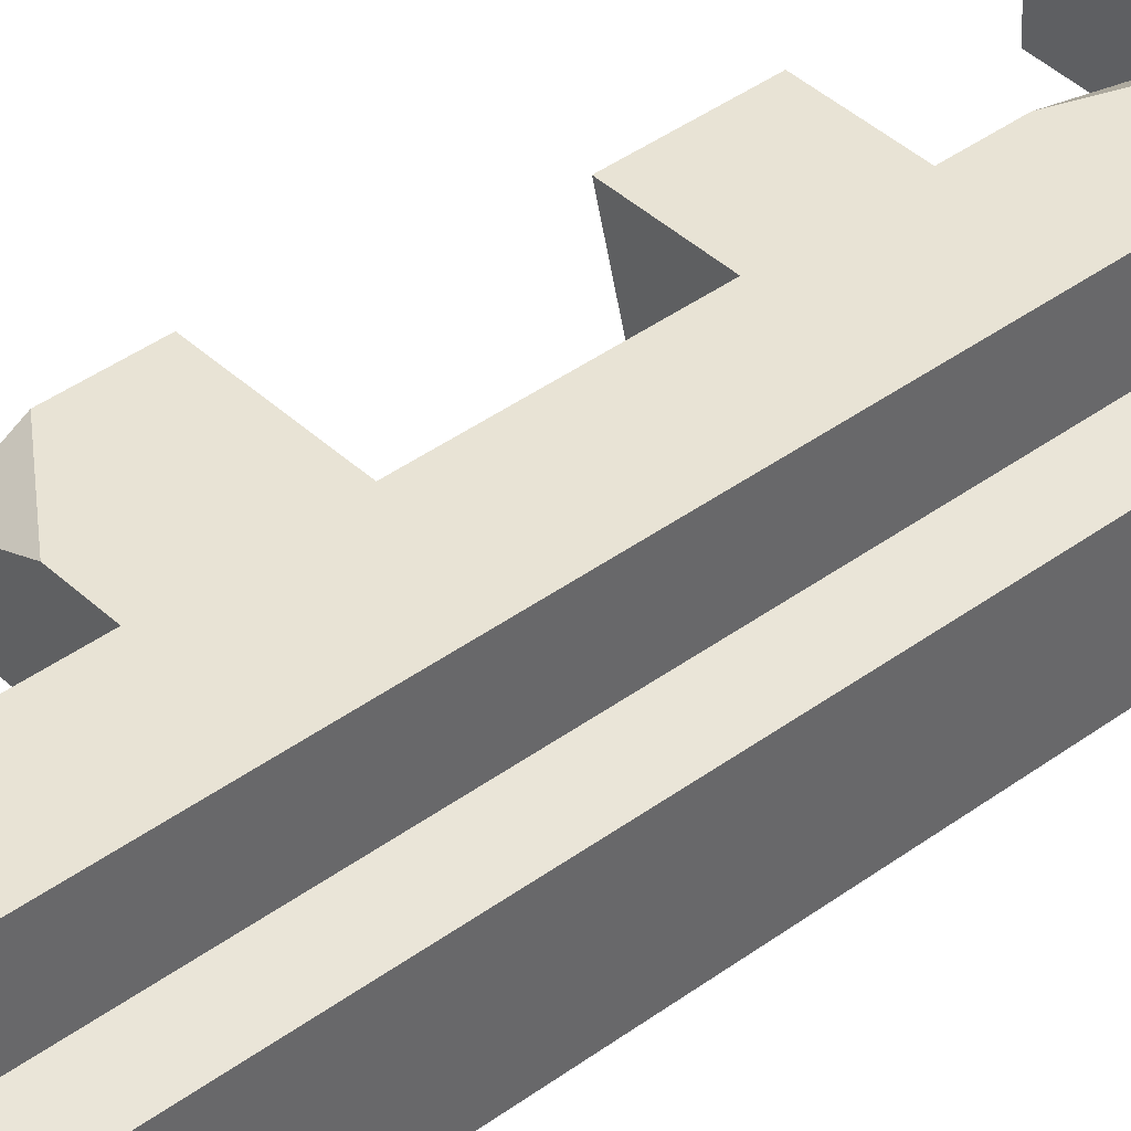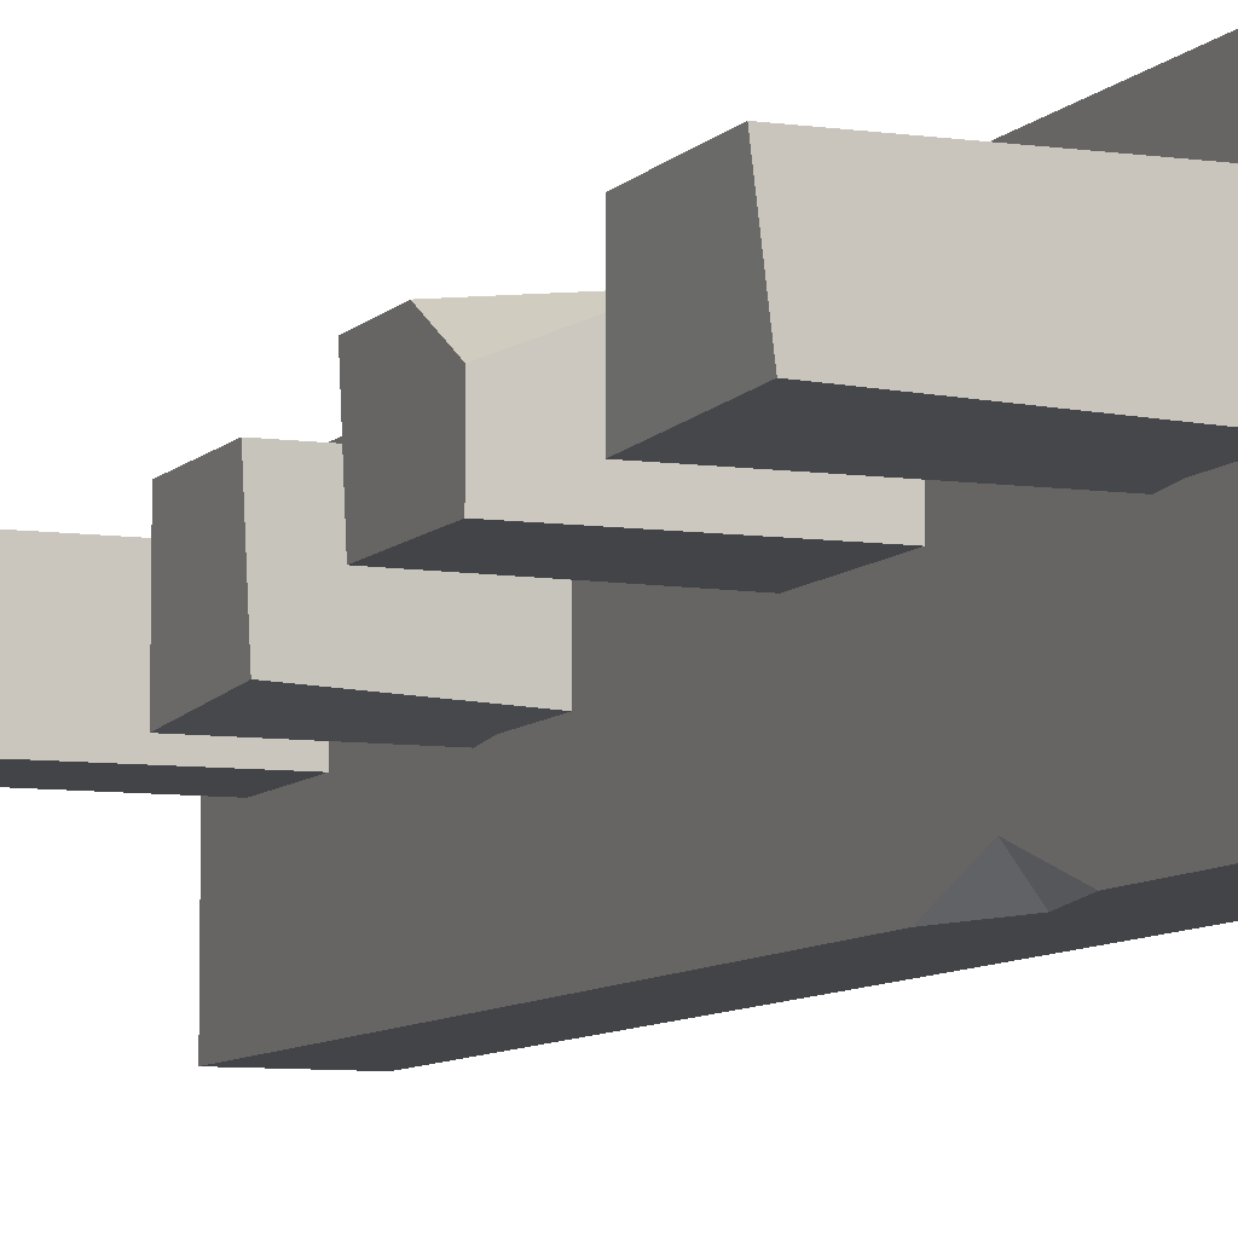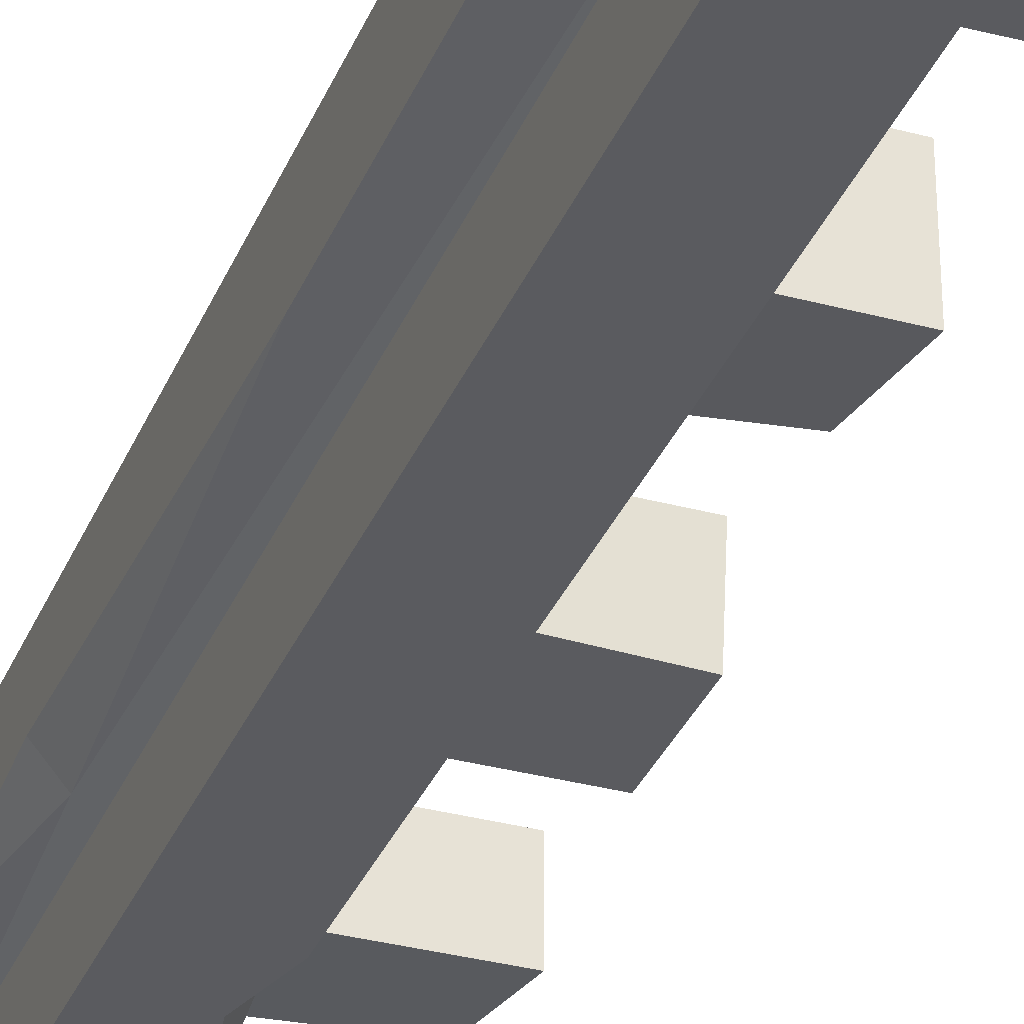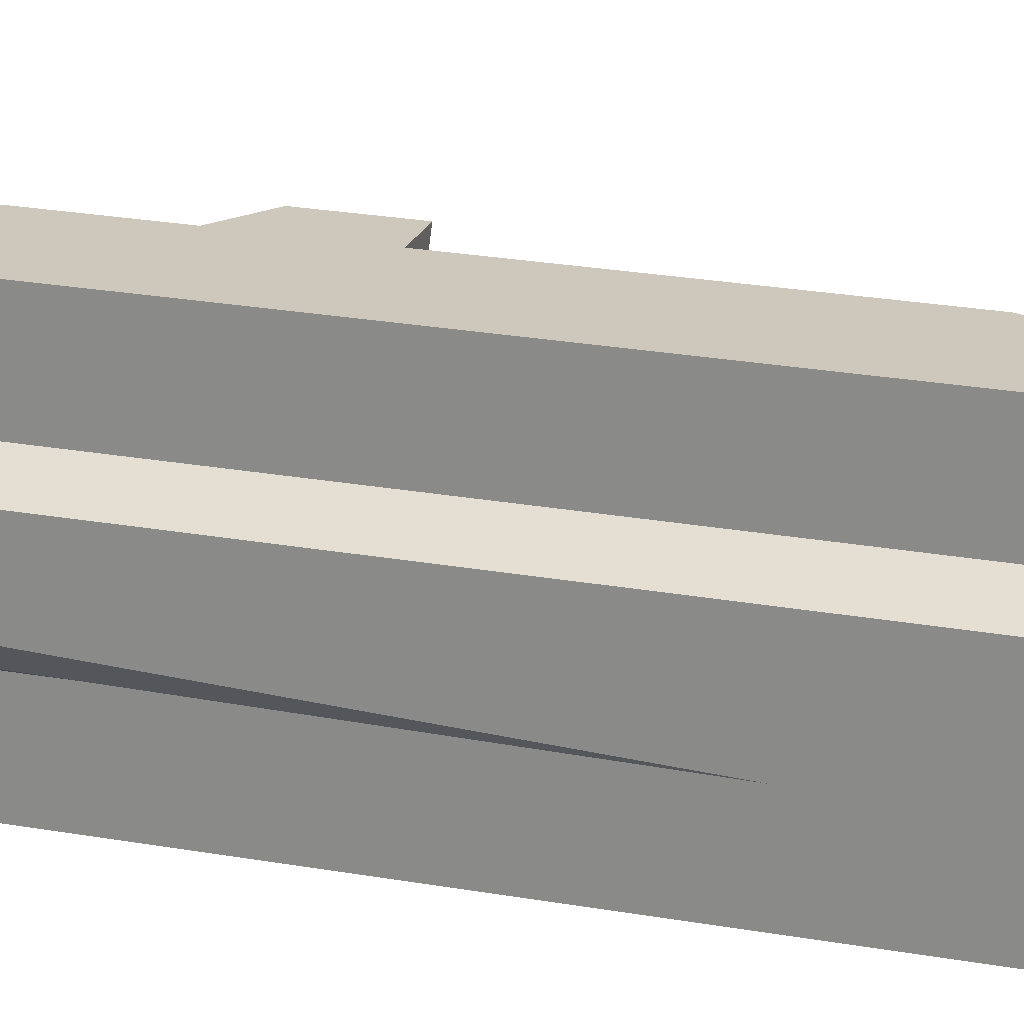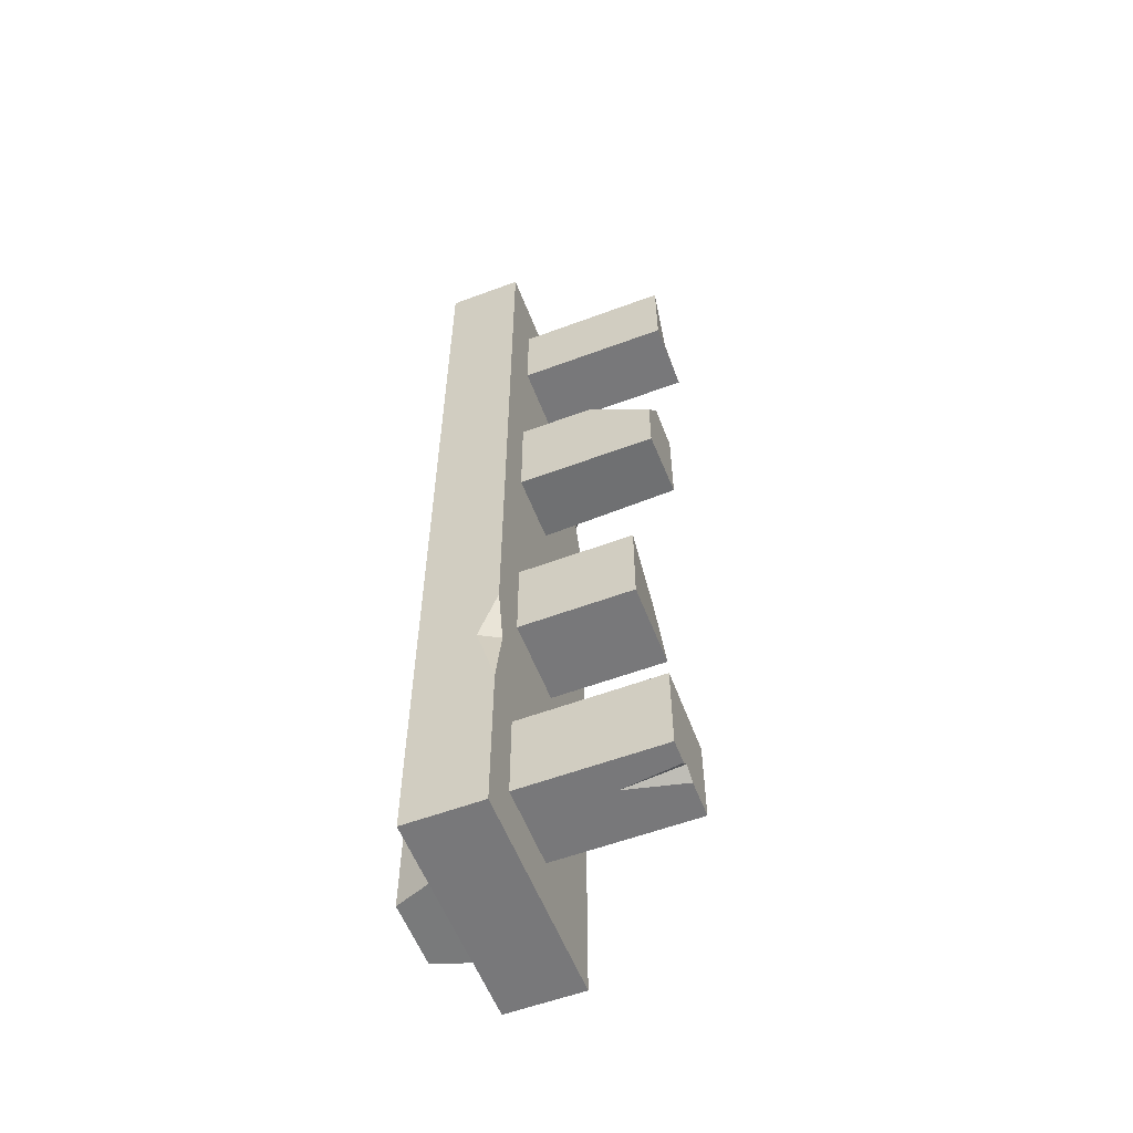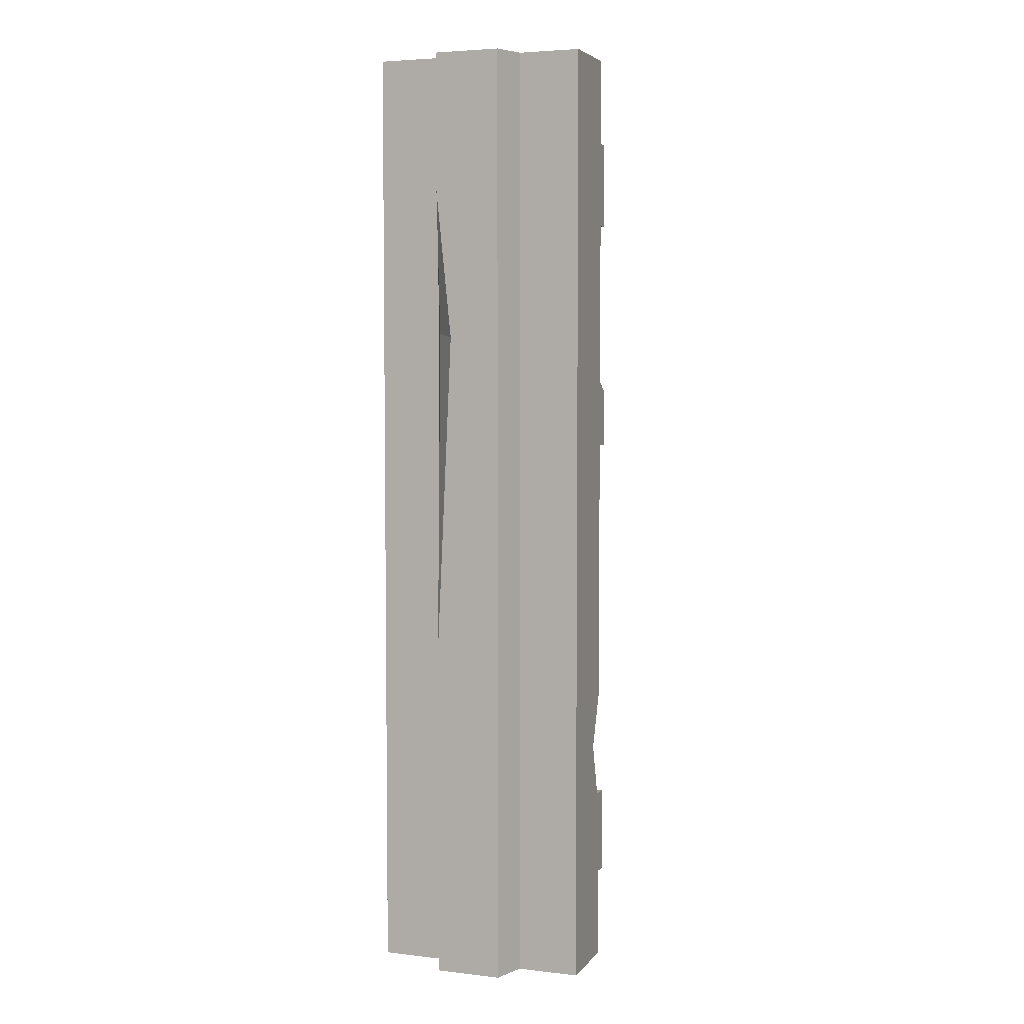
<metadata>
{"format":"obj","ext":"obj","renderer":"f3d","projection":"perspective","resolution":1024,"background":"white","views":[{"elev":41.2,"azim":48.3,"up":"+Y"},{"elev":-7.8,"azim":-22.0,"up":"+Y"},{"elev":-33.5,"azim":159.7,"up":"+Y"},{"elev":22.0,"azim":107.9,"up":"+Y"},{"elev":-57.6,"azim":-158.9,"up":"+Z"},{"elev":4.6,"azim":110.3,"up":"+Z"}]}
</metadata>
<code>
v -50.56 26.6 -41.65
v -47.95 28.55 -18.99
v -50.56 44.67 -17.52
v -50.56 44.67 -41.65
v 0 26.6 -41.65
v 0 26.6 -17.52
v 0 44.67 -17.52
v 0 44.67 -41.65
v -46.55 46.22 -211.7
v -46.55 46.22 -235.8
v -46.55 25.13 -235.8
v -46.55 25.13 -212.9
v 0 46.22 -211.7
v 0 46.22 -235.8
v 0 25.13 -235.8
v 0 25.13 -211.7
v -46.51 39.48 -78.98
v -46.51 46.22 -106.6
v -46.51 28.15 -104.3
v -46.51 28.15 -78.98
v 0 46.22 -78.98
v 0 46.22 -106.6
v 0 28.15 -106.6
v 0 28.15 -78.98
v -10 0 0
v -10 0 -250
v 10 0 -250
v 10 0 0
v -10 56.46 0
v -10 56.46 -250
v 10 56.46 -250
v 10 56.46 0
v -39.82 45.38 -149.6
v -39.82 45.38 -173.7
v -39.82 23.29 -173.7
v -37.91 25.49 -152.2
v 0 45.38 -149.6
v 0 45.38 -173.7
v 0 23.29 -173.7
v 0 23.29 -149.6
v 0 0 -250
v -10 0 -50.61
v -10 0 -81.74
v -10 5.403 -66.85
v -5.966 0 -66.83
v -10 56.46 -175.1
v -10 56.46 -207.4
v -4.97 56.46 -189.3
v -10 53.33 -188.9
v -30.1 46.22 -78.98
v -46.51 46.22 -90.63
v -46.55 40.24 -235.8
v -46.55 34.58 -235.8
v -46.55 38.22 -233.9
v -31.37 38.25 -235.8
v 10 16.35 0
v 10 40.11 0
v 10 16.35 -250
v 10 40.11 -250
v 18.77 19.5 -250.1
v 18.77 19.5 -0.1382
v 10 16.35 0
v 10 16.35 -250
v 18.77 36.96 -250.1
v 18.77 36.96 -0.1382
v 10 40.11 0
v 10 40.11 -250
v 18.77 19.5 -160.6
v 18.77 19.5 -36.49
v 18.77 23.52 -75.59
v 13.47 18.27 -74.52
f 4 8 5 1
f 7 8 4 3
f 10 14 55 52
f 12 16 13 9
f 12 9 54
f 13 14 10 9
f 15 16 12 11
f 18 22 23 19
f 20 24 21 50 17
f 20 17 51 18 19
f 21 22 18 51 50
f 23 24 20 19
f 26 30 59 58
f 29 57 32
f 45 28 25 42
f 29 44 42 25
f 58 56 28 27
f 34 38 39 35
f 36 40 37 33
f 36 33 34 35
f 37 38 34 33
f 39 40 36 35
f 2 6 7 3
f 4 1 2 3
f 5 6 2 1
f 31 48 32
f 43 45 44
f 44 45 42
f 27 28 45
f 27 45 43 26 41
f 47 49 48
f 48 49 46
f 44 49 26 43
f 29 46 49 44
f 26 49 47 30
f 30 47 48 31
f 32 48 46 29
f 50 51 17
f 54 55 53
f 52 55 54
f 55 15 11 53
f 55 14 15
f 54 9 10 52
f 12 54 53 11
f 28 56 25
f 25 56 57 29
f 59 30 31
f 26 58 27 41
f 31 32 57 59
f 61 65 66 62
f 63 67 64 60
f 63 71 62
f 64 65 70
f 70 71 68
f 69 71 70
f 70 65 61 69
f 64 70 68 60
f 63 60 68 71
f 62 71 69 61
f 65 64 67 66

</code>
